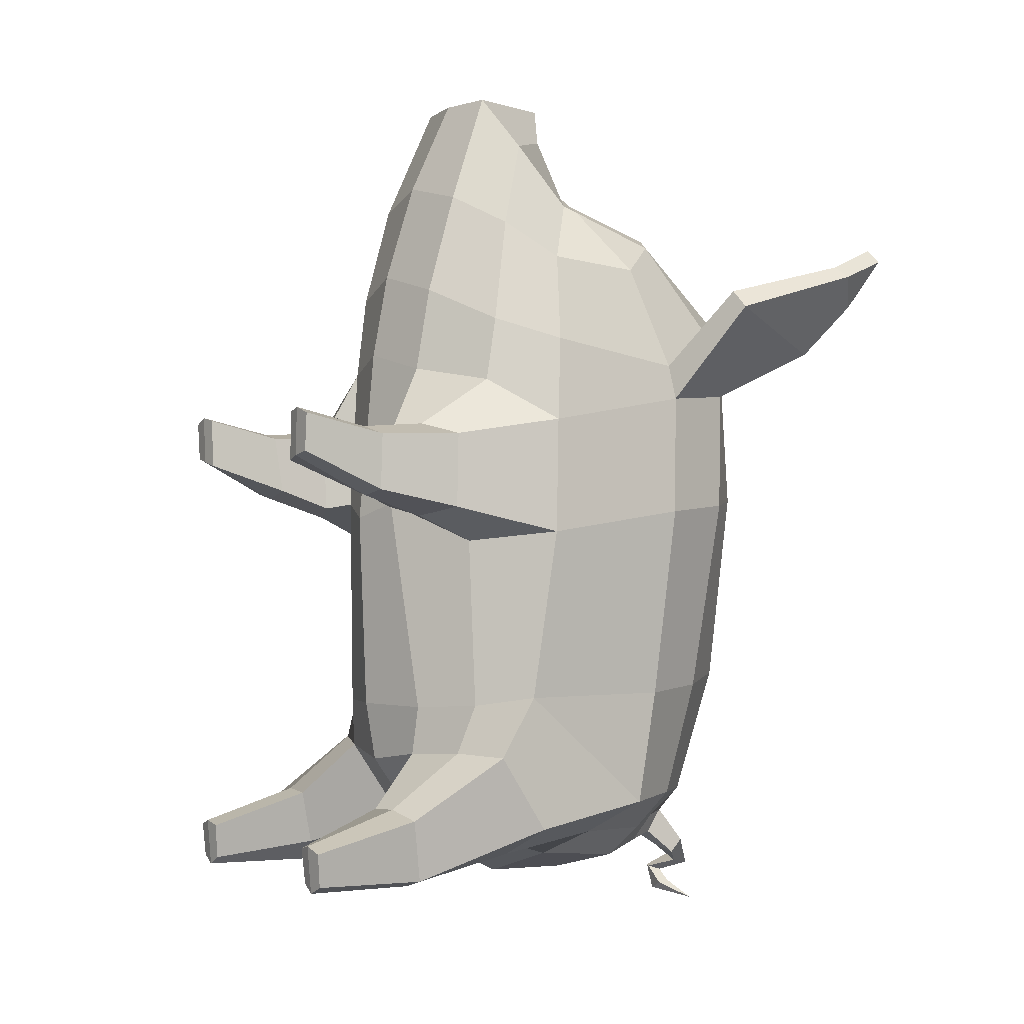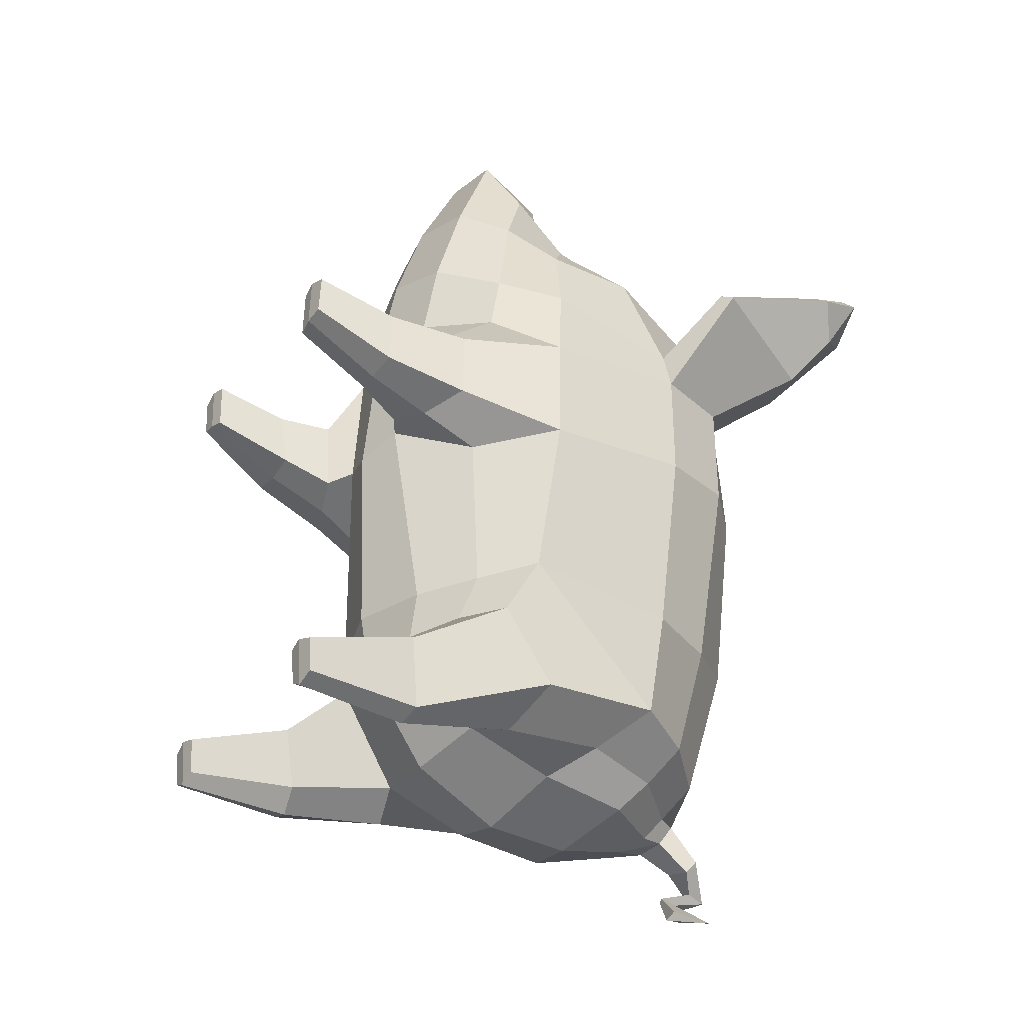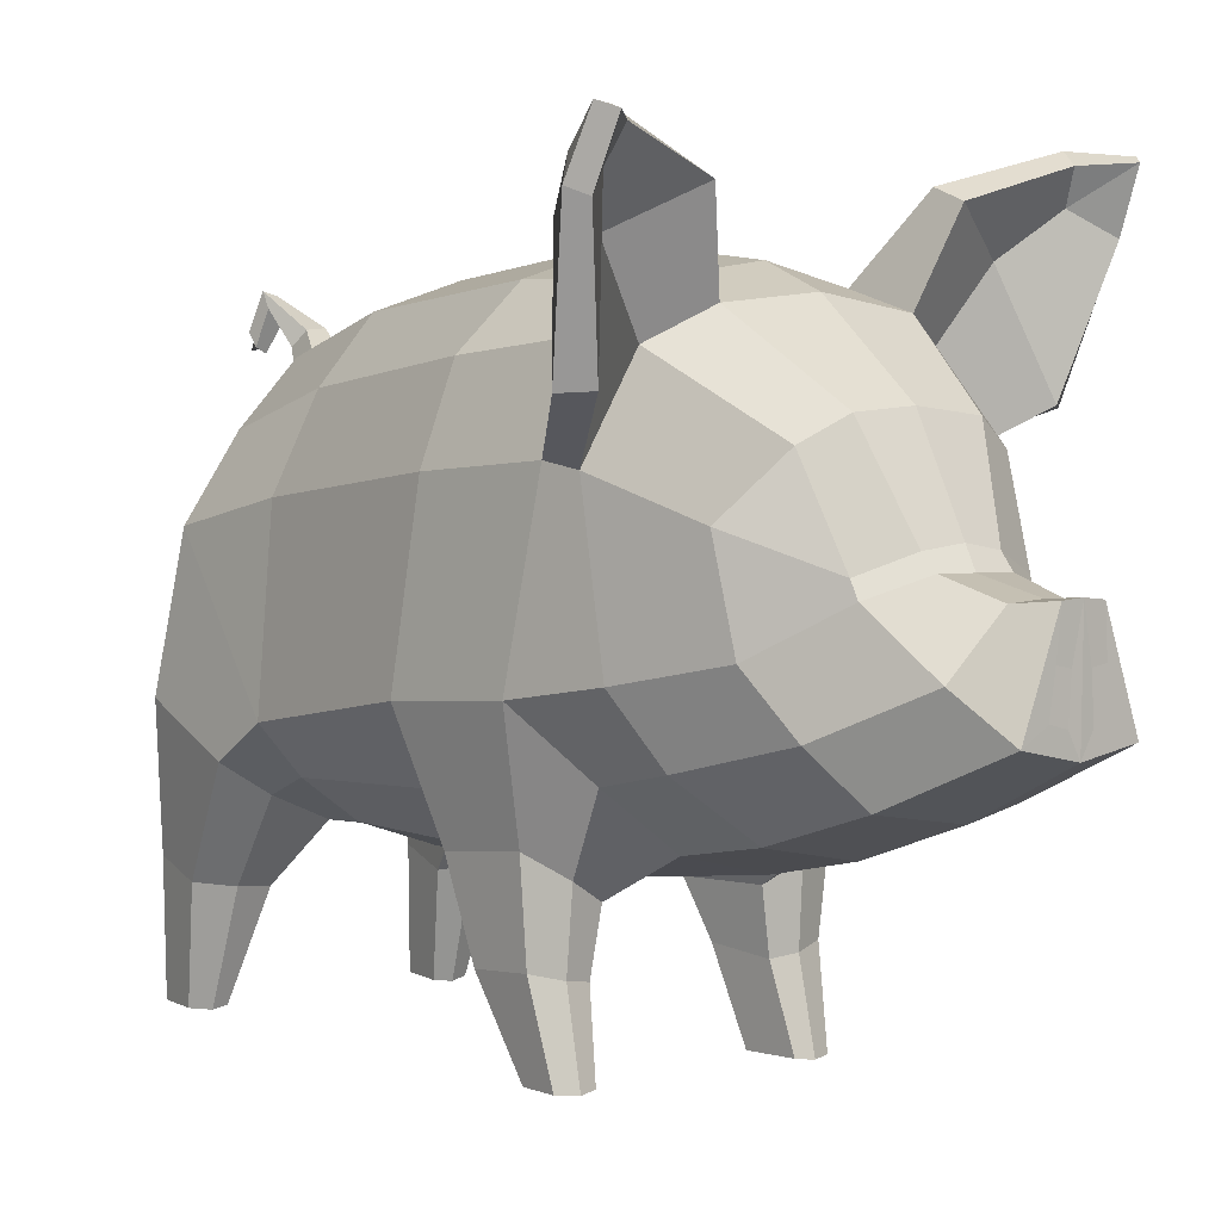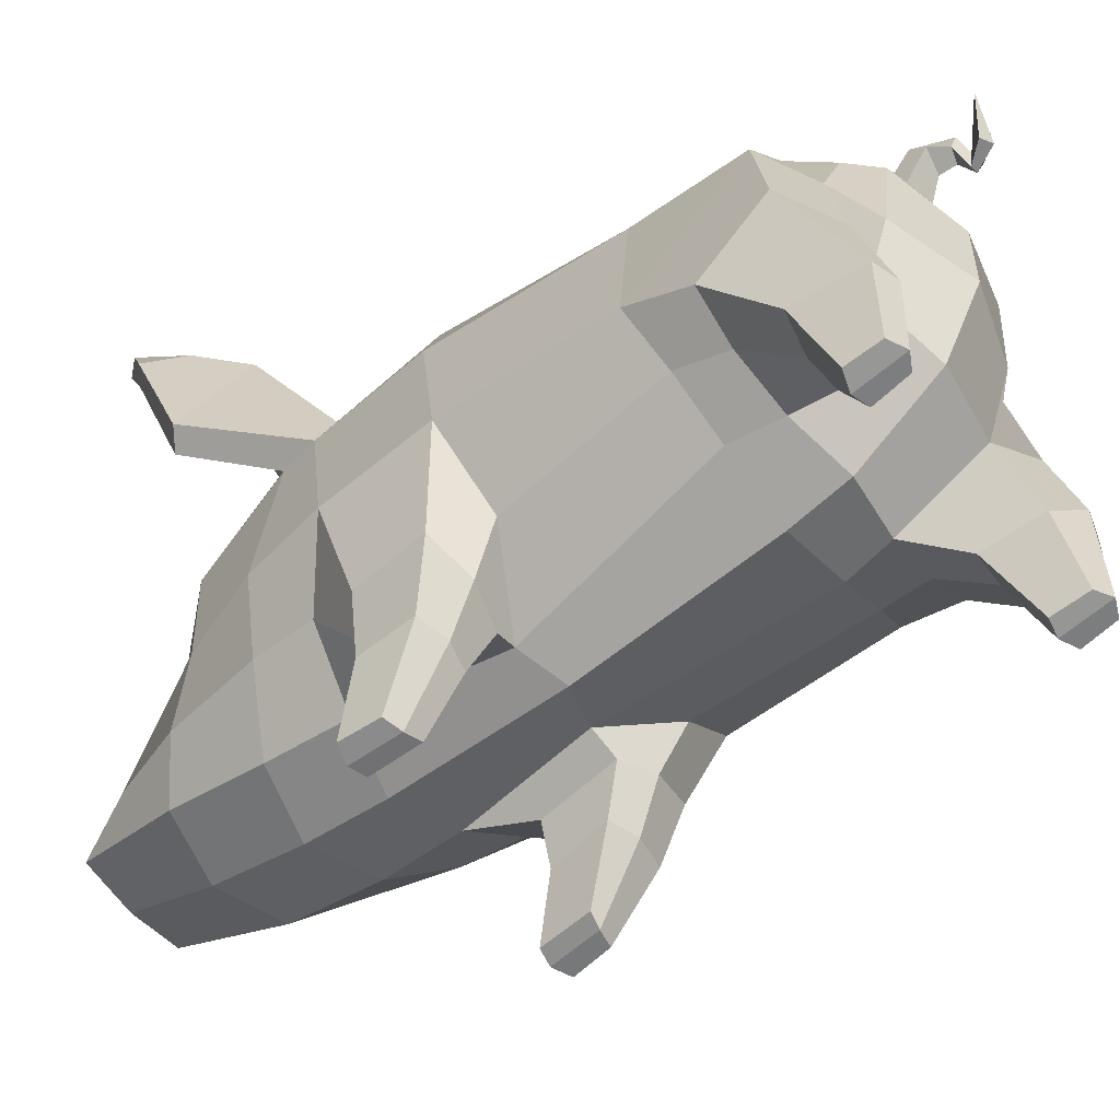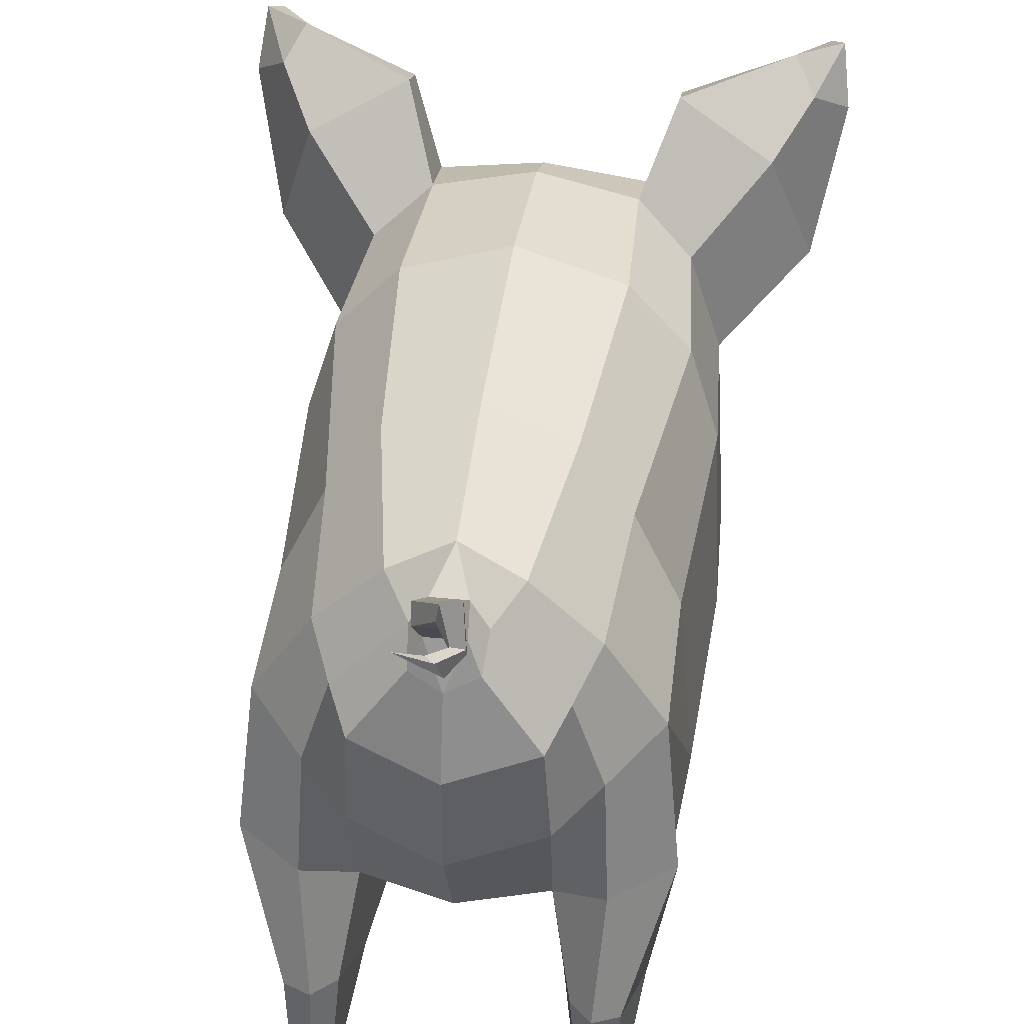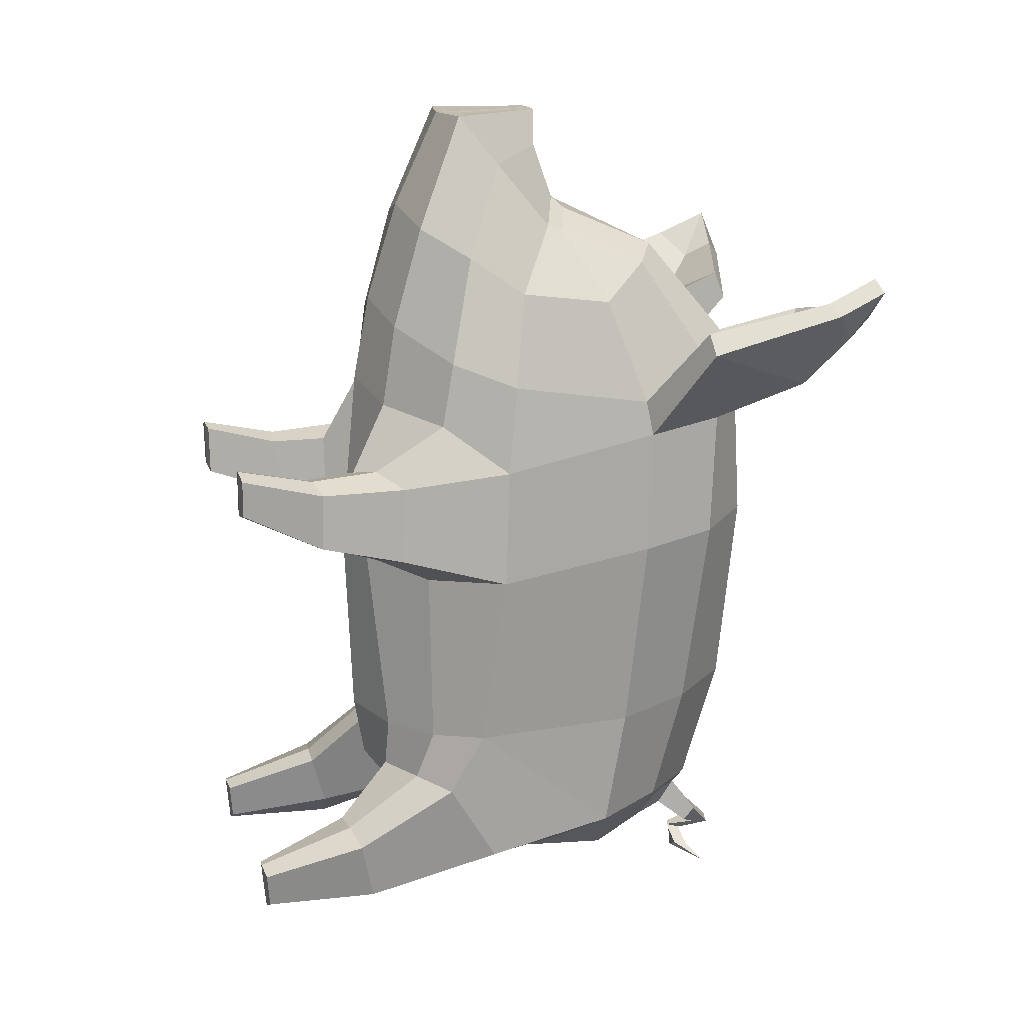
<metadata>
{"format":"obj","ext":"obj","renderer":"f3d","projection":"perspective","resolution":1024,"background":"white","views":[{"elev":-0.9,"azim":57.3,"up":"+Z"},{"elev":-35.1,"azim":56.1,"up":"+Z"},{"elev":1.8,"azim":-40.7,"up":"+Y"},{"elev":-60.4,"azim":129.0,"up":"+Y"},{"elev":38.7,"azim":-172.5,"up":"+Y"},{"elev":16.4,"azim":73.3,"up":"+Z"}]}
</metadata>
<code>
o pig
v 0.3701 0.5869 0.453
v 0.3081 0.3671 0.4182
v 0.3199 0.3566 0.258
v 0.38 0.5757 0.2049
v 0.2276 0.3216 0.4414
v 0.2671 0.4652 0.5424
v 0.136 0.3618 0.5696
v 0.1575 0.2853 0.4247
v 0.2884 0.1896 0.4129
v 0.2901 0.1848 0.2937
v 0.1763 0.1699 0.4207
v 0.2291 0.1764 0.4309
v 0.2618 0.4907 0.6793
v 0.1464 0.3879 0.7472
v 0.09161 0.3204 0.2682
v 0.2406 0.4353 0.1844
v 0.2253 0.3171 0.239
v 0.1439 0.2864 0.2599
v 0.1673 0.1849 0.3
v 0.225 0.1823 0.2822
v 0.1508 0.3573 -0.1861
v 0.2681 0.4346 -0.179
v 0.3129 1.081 0.2671
v 0.2546 1.047 -0.1542
v 0.1616 1.169 -0.1352
v 0.1986 1.197 0.2821
v 0.4986 1.01 0.7148
v 0.3485 0.9259 0.5112
v 0.2887 1.102 0.5253
v 0.4195 1.251 0.622
v 0.4514 1.013 0.7537
v 0.3422 0.9114 0.5859
v 0.1872 1.185 0.5772
v 0.246 1.33 0.6941
v 0.1914 1.143 0.7069
v 0.2454 1.305 0.7568
v 0.1337 0.3525 -0.291
v 0.2522 0.3991 -0.2832
v 0.3384 0.8298 -0.4077
v 0.3644 0.5257 -0.1594
v 0.35 0.4554 -0.2887
v 0.3664 0.5517 -0.4484
v 0.3367 0.8749 -0.1621
v 0.2478 0.03283 -0.4584
v 0.2406 0.2413 -0.3968
v 0.1719 0.2377 -0.4013
v 0.2127 0.03692 -0.467
v 0.2862 0.2835 -0.5491
v 0.3175 0.2523 -0.4145
v 0.2861 0.03769 -0.4718
v 0.2828 0.04358 -0.5422
v 0.3391 0.6128 0.6353
v 0.2991 0.8343 0.8059
v 0.2708 0.6499 0.8276
v 0.286 1.084 0.6463
v 0.2092 0.943 0.8751
v 0.3893 1.229 0.6824
v 0.2231 0.5419 0.903
v 0.1484 0.449 0.961
v 0.149 0.6261 1.095
v 0.1163 0.5469 1.198
v 0.1779 0.7658 0.9487
v 0.1737 0.7343 0.9605
v 0.1274 0.9884 0.9031
v 0.07536 0.7715 1.011
v 0.07895 0.8013 0.984
v 0.06306 0.7334 1.126
v 0.043 0.7389 1.202
v 0.4544 1.306 0.7668
v 0.439 1.366 0.798
v 0.517 1.261 0.8182
v 0.5077 1.37 0.8656
v 0.5476 1.275 0.7944
v 0.5316 1.383 0.8378
v 0.4463 1.391 0.7689
v 0.4849 1.328 0.7308
v 0.2464 0.7516 -0.4797
v 0.2562 0.5233 -0.5119
v 0.1613 0.4915 -0.4723
v 0.1661 0.6803 -0.5333
v 0.1567 0.874 -0.5524
v 0.1925 0.9278 -0.4888
v 0.197 0.2718 -0.5184
v 0.2383 0.2777 -0.5647
v 0.248 0.04113 -0.5589
v 0.2172 0.04302 -0.541
v 0.2235 0.01602 0.3646
v 0.23 0.01522 0.4664
v 0.1945 0.01945 0.4583
v 0.1894 0.02038 0.3554
v 0.3659 0.9112 0.252
v 0 1.166 0.7106
v 0 1 0.8973
v 0 1.217 0.595
v 0.000435 1.261 0.2813
v 0.000215 1.225 -0.1141
v -0.0001 0.6492 -0.5904
v 0.000127 0.8345 -0.596
v -0.000807 0.4684 -0.5007
v -0.001945 0.3096 -0.1841
v -0.001282 0.3321 -0.3118
v -0.001999 0.2922 0.2366
v -0.002187 0.3281 0.6078
v -0.000711 0.3621 0.7881
v -0 0.4293 0.997
v -0 0.5255 1.198
v 0.06357 0.5786 1.199
v 0.05092 0.6552 1.199
v -0 0.7392 1.134
v -0 0.7425 1.203
v -0 0.8122 0.9907
v -0 0.7716 1.011
v -0.3724 0.588 0.453
v -0.3828 0.5769 0.2047
v -0.3253 0.3573 0.258
v -0.3133 0.3677 0.4182
v -0.1748 0.1838 0.3
v -0.1503 0.2855 0.2599
v -0.1638 0.2842 0.425
v -0.184 0.1689 0.4207
v -0.09682 0.3202 0.2687
v -0.1415 0.3618 0.5714
v -0.4986 1.01 0.7148
v -0.4195 1.251 0.622
v -0.2886 1.102 0.5252
v -0.3484 0.926 0.5112
v -0.3422 0.9114 0.5859
v -0.4514 1.013 0.7537
v -0.1872 1.185 0.5772
v -0.1974 1.197 0.2821
v -0.3109 1.082 0.2671
v -0.246 1.33 0.6941
v -0.1914 1.143 0.7069
v -0.2454 1.305 0.7568
v -0.2536 1.047 -0.1542
v -0.3366 0.8756 -0.1623
v -0.3649 0.9122 0.252
v -0.2711 0.4349 -0.1787
v -0.2551 0.3991 -0.283
v -0.1368 0.352 -0.2907
v -0.1547 0.3572 -0.1863
v -0.338 0.8303 -0.4079
v -0.3679 0.5524 -0.4485
v -0.3525 0.4561 -0.2888
v -0.3668 0.5266 -0.1594
v -0.3399 0.6132 0.6353
v -0.271 0.6498 0.8276
v -0.2991 0.8343 0.8059
v -0.286 1.084 0.6463
v -0.2092 0.943 0.8751
v -0.3893 1.229 0.6824
v -0.2632 0.4909 0.6796
v -0.1483 0.3881 0.7475
v -0.1487 0.4493 0.9613
v -0.2233 0.5419 0.903
v -0.1274 0.9884 0.9031
v -0.1163 0.5469 1.198
v -0.043 0.7389 1.202
v -0.06306 0.7334 1.126
v -0.149 0.6261 1.095
v -0.5077 1.37 0.8656
v -0.4544 1.306 0.7668
v -0.439 1.366 0.798
v -0.517 1.261 0.8182
v -0.5316 1.383 0.8378
v -0.5476 1.275 0.7944
v -0.4463 1.391 0.7689
v -0.4849 1.328 0.7308
v -0.2463 0.7515 -0.4797
v -0.1663 0.68 -0.5332
v -0.1631 0.491 -0.4721
v -0.2577 0.5232 -0.5118
v -0.1921 0.9276 -0.4887
v -0.1564 0.8739 -0.5524
v -0.2976 0.1851 0.2937
v -0.2958 0.1899 0.4129
v -0.2003 0.2713 -0.518
v -0.2221 0.04266 -0.5405
v -0.2528 0.04099 -0.5585
v -0.2414 0.2775 -0.5645
v -0.1758 0.2371 -0.4009
v -0.2177 0.03656 -0.4665
v -0.2893 0.2836 -0.5489
v -0.2877 0.04368 -0.5419
v -0.2912 0.03786 -0.4715
v -0.3212 0.2527 -0.4144
v -0.253 0.03273 -0.458
v -0.204 0.01865 0.4583
v -0.2395 0.01485 0.4664
v -0.233 0.01557 0.3646
v -0.1989 0.01952 0.3554
v -0.2444 0.2412 -0.3965
v -0.2449 0.4351 0.1844
v -0.1737 0.7343 0.9605
v -0.1779 0.7658 0.9487
v -0.07895 0.8013 0.984
v -0.07536 0.7715 1.011
v -0.2704 0.4653 0.5427
v -0.2336 0.3212 0.4417
v -0.2367 0.1761 0.4309
v -0.1609 1.169 -0.1352
v -0.01952 0.6496 1.199
v -0.02611 0.5702 1.199
v 0.0352 1.076 -0.5269
v 2.1e-05 0.9906 -0.5569
v -0.0352 1.076 -0.5269
v 0.112 1.108 -0.4138
v 0.06367 1.064 -0.4823
v 0.03169 1.114 -0.4767
v -0 1.163 -0.3966
v -0.03169 1.114 -0.4767
v -0.05802 1.016 -0.5397
v -0.06367 1.064 -0.4823
v 0.233 0.9863 -0.4055
v 0.0581 1.016 -0.5398
v -0.2325 0.9863 -0.4055
v -0.1119 1.108 -0.4138
v -0.2325 0.1818 0.2822
v -0.2312 0.3166 0.239
v 0.04211 1.144 -0.5819
v 0.04623 1.168 -0.5521
v -0.01121 1.134 -0.5696
v -0.000974 1.163 -0.5407
v -0.007896 1.225 -0.6192
v -0.04199 1.231 -0.6115
v -0.04114 1.2 -0.5961
v -9.5e-05 1.182 -0.6101
v -0.0244 1.156 -0.6338
v -0.04999 1.16 -0.6417
v -0.04858 1.135 -0.6233
v -0.0275 1.124 -0.6236
v 0.008223 1.162 -0.6641
v -0.009154 1.162 -0.6794
v -0.02189 1.132 -0.6762
v 0.001622 1.136 -0.6625
v 0.05234 1.192 -0.6963
v -0.05102 0.6551 1.2
v 0.01942 0.6497 1.199
v 0.02576 0.5704 1.198
v -0.06393 0.5785 1.2
v 0.2695 0.01812 0.4529
v 0.2614 0.01876 0.3733
v -0.2708 0.01876 0.3733
v -0.2789 0.01821 0.4529
f 1 2 3 4
f 5 6 7 8
f 3 2 9 10
f 5 8 11 12
f 6 13 14 7
f 15 16 17 18
f 19 18 17 20
f 21 22 16 15
f 23 24 25 26
f 27 28 29 30
f 28 27 31 32
f 33 29 23 26
f 33 34 30 29
f 35 36 34 33
f 22 21 37 38
f 39 40 41 42
f 40 39 43
f 44 45 46 47
f 48 49 50 51
f 32 52 1 28
f 32 53 54 52
f 55 56 53 32
f 57 55 32 31
f 14 13 58 59
f 58 60 61 59
f 54 53 62 63
f 35 64 56 55
f 65 63 62 66
f 57 36 35 55
f 60 67 68 61
f 69 70 36 57
f 71 69 57 31
f 72 71 73 74
f 72 74 75 70
f 31 27 73 71
f 76 73 27 30
f 75 76 30 34
f 77 78 79 80
f 80 81 82 77
f 83 84 85 86
f 46 83 86 47
f 47 86 85 44
f 36 70 75 34
f 87 88 89 90
f 28 91 23 29
f 4 91 28 1
f 40 43 91 4
f 35 92 93 64
f 33 94 92 35
f 95 94 33 26
f 96 95 26 25
f 80 97 98 81
f 79 99 97 80
f 21 100 101 37
f 21 15 102 100
f 15 7 103 102
f 104 103 7 14
f 14 59 105 104
f 61 106 105 59
f 107 61 68 108
f 67 109 110 68
f 65 66 111 112
f 113 114 115 116
f 117 118 119 120
f 121 122 119 118
f 123 124 125 126
f 126 127 128 123
f 129 130 131 125
f 129 125 124 132
f 133 129 132 134
f 131 135 136 137
f 138 139 140 141
f 142 143 144 145
f 146 127 126 113
f 127 146 147 148
f 149 127 148 150
f 151 128 127 149
f 152 153 154 155
f 133 149 150 156
f 151 149 133 134
f 157 158 159 160
f 161 162 163
f 161 164 162
f 161 165 166 164
f 161 163 167 165
f 128 164 166 123
f 165 168 166
f 165 167 168
f 169 170 171 172
f 170 169 173 174
f 175 176 116 115
f 177 178 179 180
f 181 182 178 177
f 183 184 185 186
f 182 187 179 178
f 134 132 167 163
f 188 189 190 191
f 181 192 187 182
f 126 125 131 137
f 114 113 126 137
f 145 114 137 136
f 121 193 138 141
f 194 195 148 147
f 196 195 194 197
f 154 157 160 155
f 198 122 153 152
f 199 119 122 198
f 199 200 120 119
f 133 156 93 92
f 129 133 92 94
f 95 130 129 94
f 96 201 130 95
f 170 174 98 97
f 99 171 170 97
f 141 140 101 100
f 121 141 100 102
f 122 121 102 103
f 122 103 104 153
f 153 104 105 154
f 154 105 106 157
f 110 202 203 106
f 158 110 109 159
f 196 197 112 111
f 62 53 56
f 66 62 56 64
f 111 66 64 93
f 156 196 111 93
f 156 150 195 196
f 148 195 150
f 204 205 206
f 207 208 209 210
f 210 209 211
f 206 212 213 211
f 207 25 24 214
f 81 215 208 82
f 25 207 210 96
f 81 98 205 215
f 136 135 216 142
f 174 173 213 212
f 201 96 210 217
f 174 212 205 98
f 72 69 71
f 72 70 69
f 162 164 128 151
f 163 162 151 134
f 74 76 75
f 74 73 76
f 168 167 132 124
f 166 168 124 123
f 218 219 118 117
f 121 118 219 193
f 11 8 18 19
f 15 18 8 7
f 23 91 43 24
f 131 130 201 135
f 217 216 135 201
f 43 39 214 24
f 145 136 142
f 209 204 220 221
f 220 204 206 222
f 222 206 211 223
f 221 223 211 209
f 204 215 205
f 206 205 212
f 217 210 211 213
f 224 225 223 221
f 226 222 223 225
f 227 220 222 226
f 220 227 224 221
f 228 229 225 224
f 230 226 225 229
f 231 227 226 230
f 227 231 228 224
f 232 233 229 228
f 233 234 230 229
f 235 231 230 234
f 231 235 236 232 228
f 236 233 232
f 234 233 236
f 236 235 234
f 110 158 237 202
f 110 238 108 68
f 238 239 107 108
f 237 240 203 202
f 110 106 239 238
f 157 240 237 158
f 106 203 240 157
f 239 106 61 107
f 101 99 79 37
f 101 140 171 99
f 10 9 241 242
f 90 19 20 87
f 89 11 19 90
f 12 11 89 88
f 200 189 188 120
f 191 117 120 188
f 190 218 117 191
f 243 244 176 175
f 45 38 37 46
f 37 79 83 46
f 79 78 84 83
f 42 41 49 48
f 143 183 186 144
f 171 177 180 172
f 140 181 177 171
f 139 192 181 140
f 82 208 207 214
f 77 82 214 39
f 39 42 78 77
f 84 78 42 48
f 85 84 48 51
f 44 85 51 50
f 50 49 45 44
f 49 41 38 45
f 40 22 38 41
f 16 22 40 4
f 17 16 4 3
f 20 17 3 10
f 87 20 10 242
f 242 241 88 87
f 9 12 88 241
f 2 5 12 9
f 2 1 6 5
f 1 52 13 6
f 58 13 52 54
f 54 63 60 58
f 63 65 67 60
f 65 112 109 67
f 159 109 112 197
f 160 159 197 194
f 155 160 194 147
f 146 152 155 147
f 113 198 152 146
f 116 199 198 113
f 116 176 200 199
f 176 244 189 200
f 190 189 244 243
f 243 175 218 190
f 175 115 219 218
f 193 219 115 114
f 138 193 114 145
f 145 144 139 138
f 144 186 192 139
f 187 192 186 185
f 179 187 185 184
f 180 179 184 183
f 172 180 183 143
f 142 169 172 143
f 173 169 142 216
f 213 173 216 217
f 208 215 204 209

</code>
